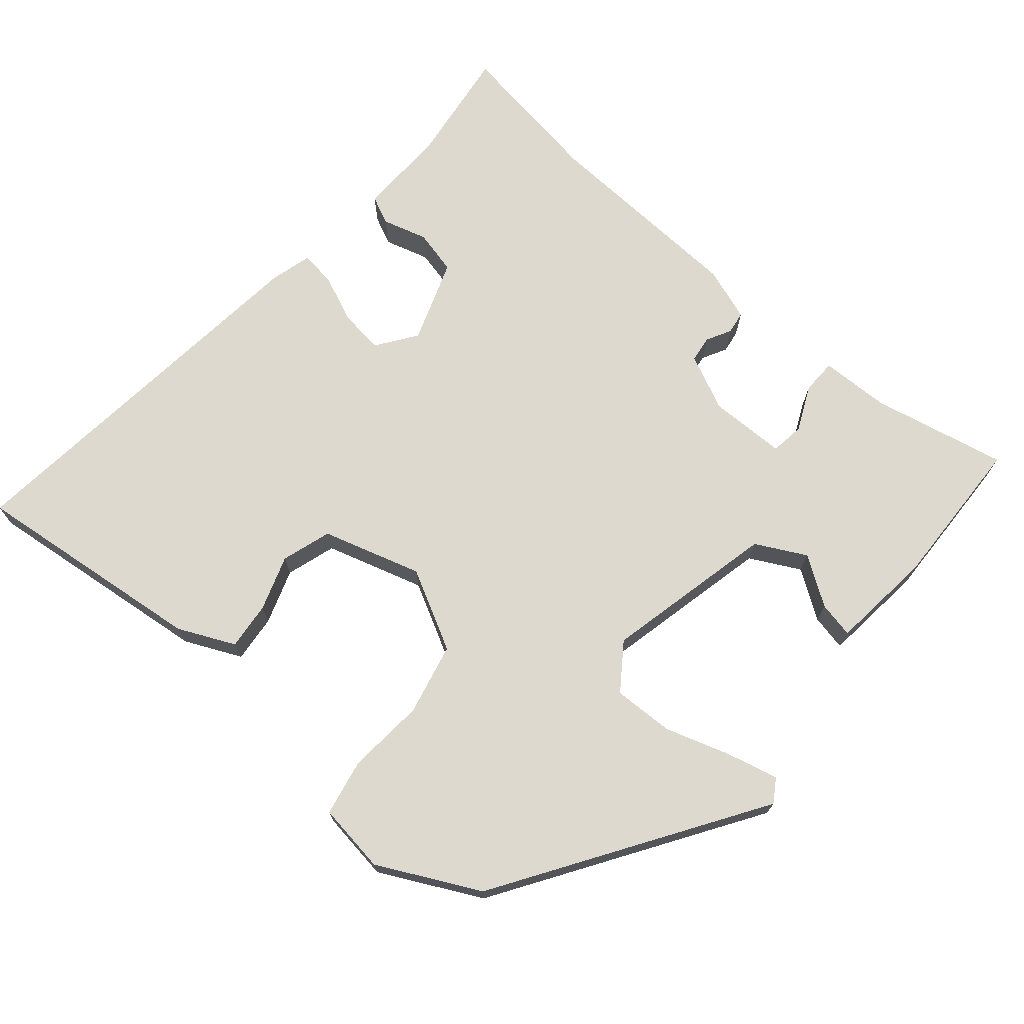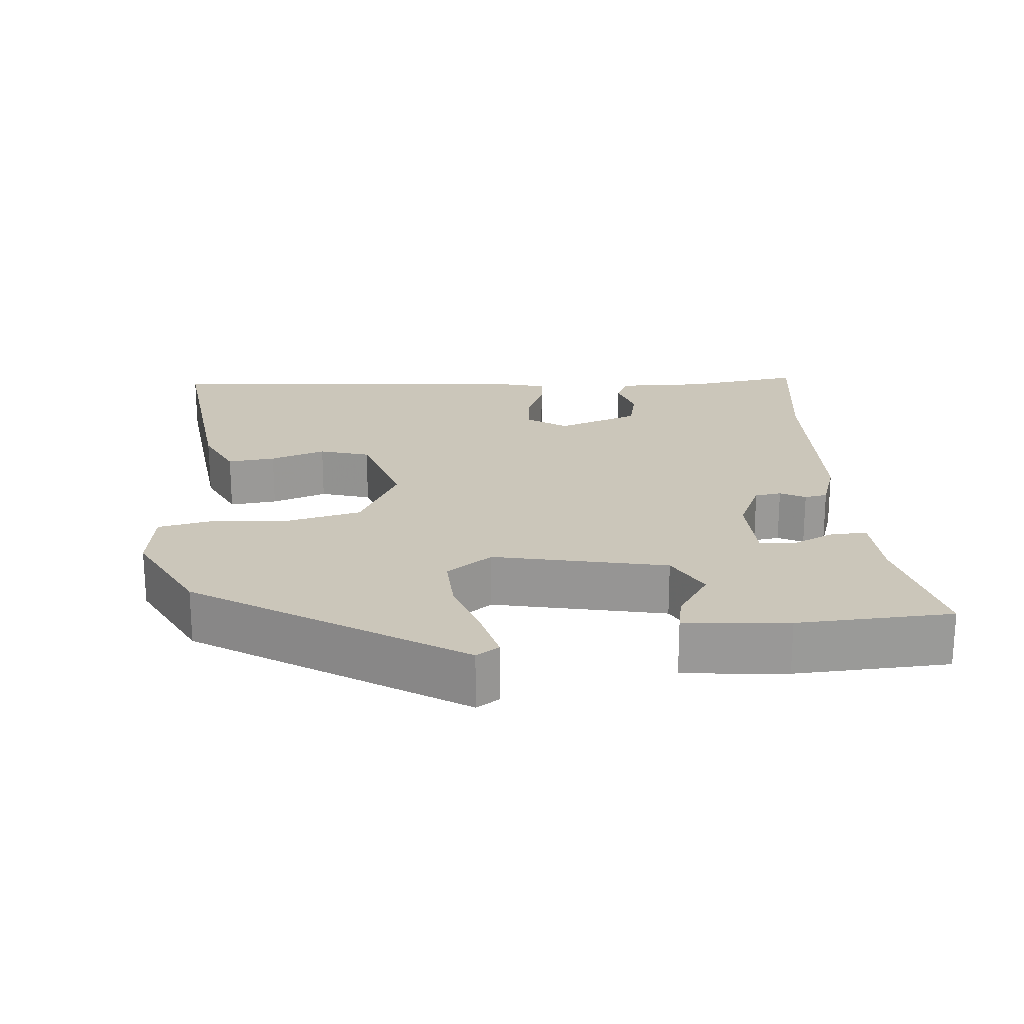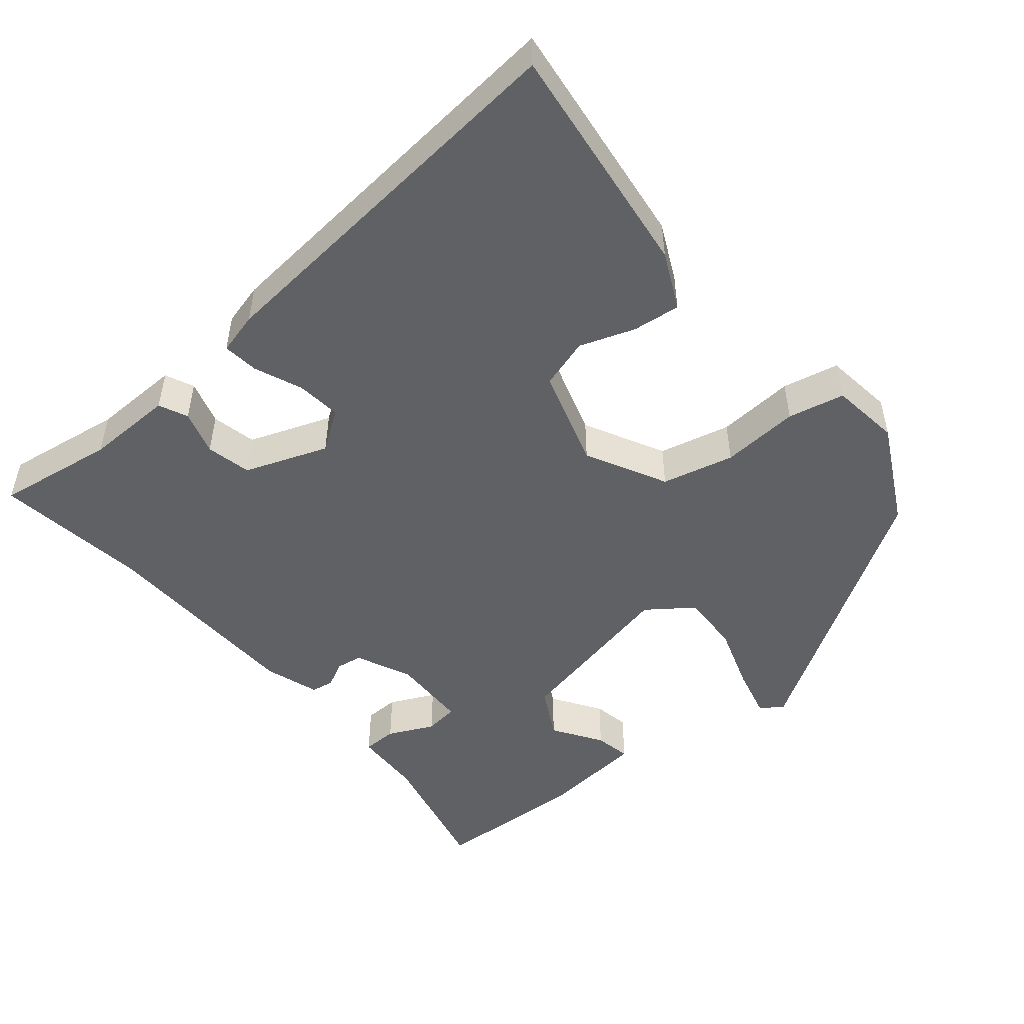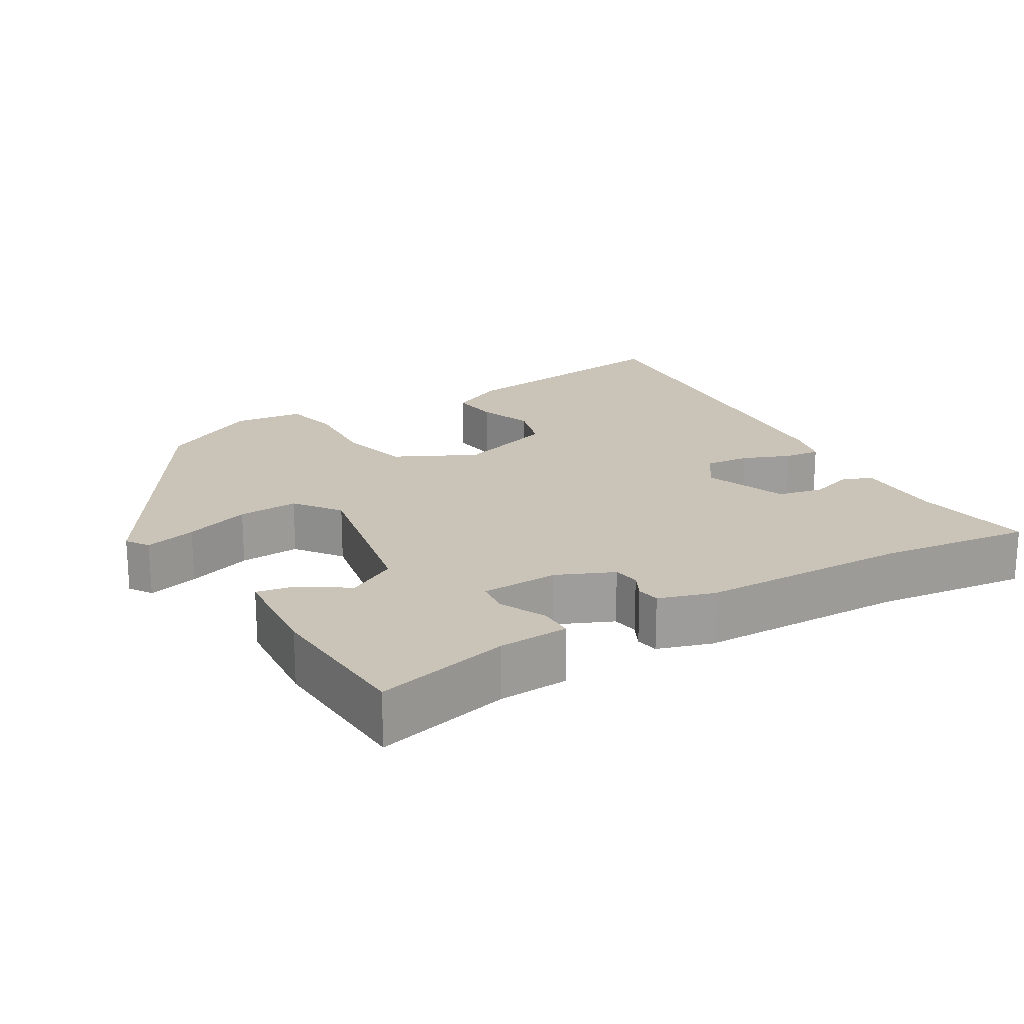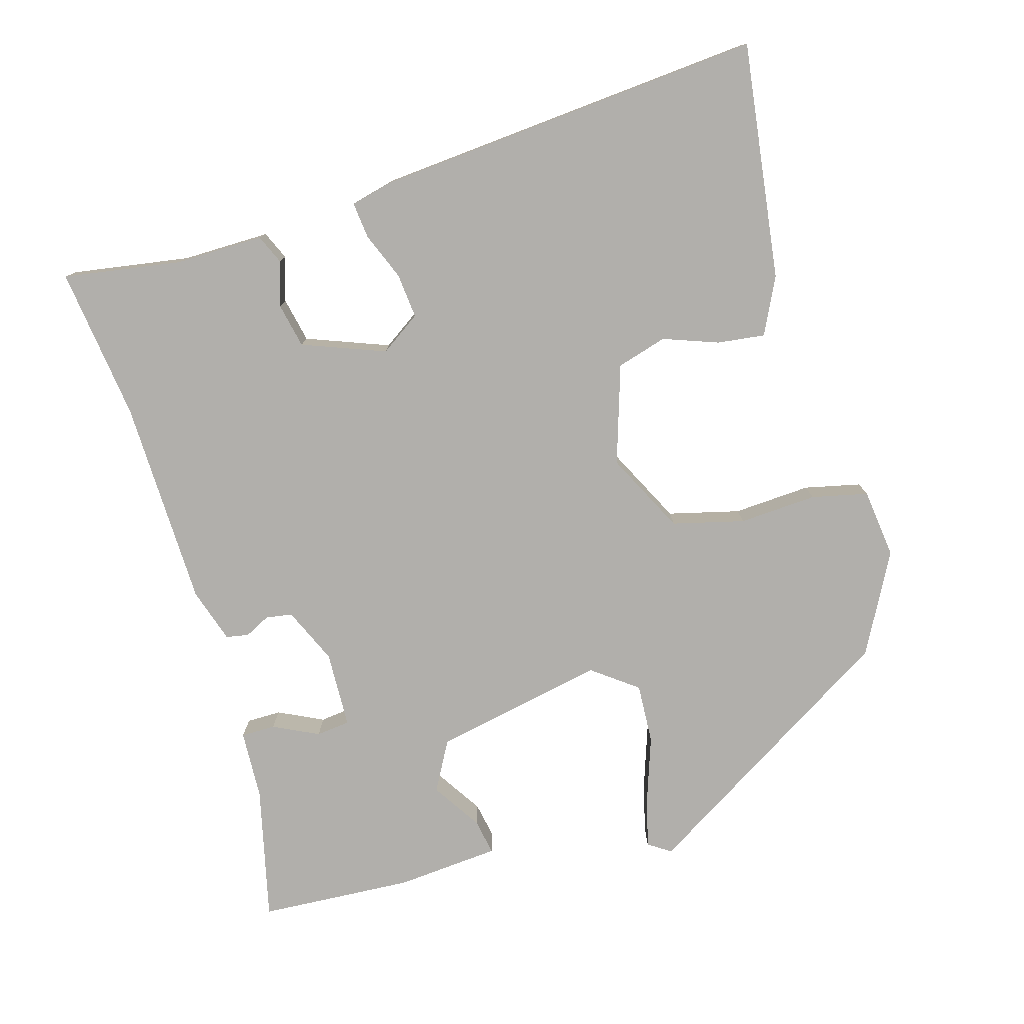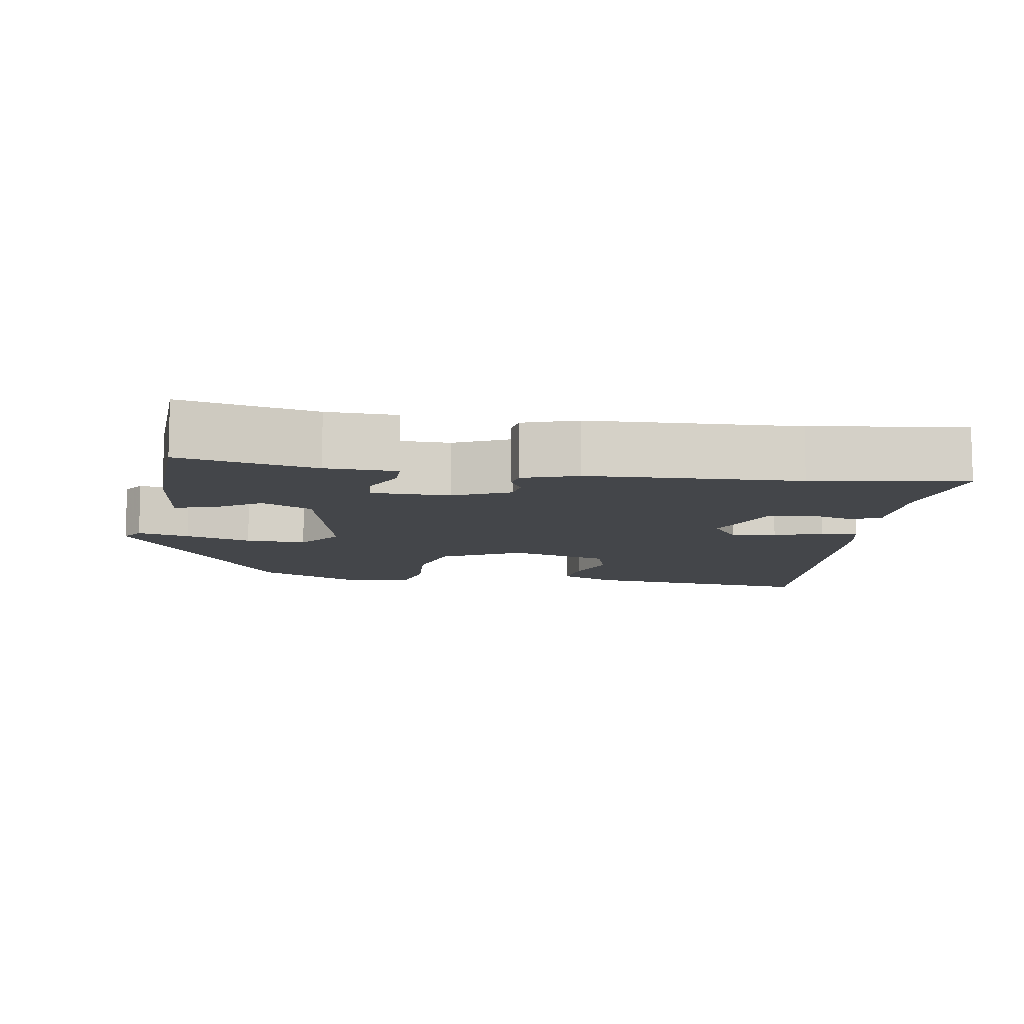
<metadata>
{"format":"obj","ext":"obj","renderer":"f3d","projection":"perspective","resolution":1024,"background":"white","views":[{"elev":71.4,"azim":-139.2,"up":"+Y"},{"elev":21.2,"azim":-95.2,"up":"+Y"},{"elev":-49.6,"azim":129.3,"up":"+Y"},{"elev":19.9,"azim":-31.7,"up":"+Y"},{"elev":-78.1,"azim":105.3,"up":"+Y"},{"elev":-9.7,"azim":-9.1,"up":"+Y"}]}
</metadata>
<code>
v 0.313 0.07 0.473
v 0.521 0.07 0.503
v 0.498 0.07 0.342
v 0.501 0.07 0.222
v 0.462 0.07 0.204
v 0.401 0.07 0.222
v 0.34 0.07 0.208
v 0.299 0.07 0.095
v 0.337 0.07 0.041
v 0.398 0.07 0.048
v 0.462 0.07 0.075
v 0.511 0.07 0.081
v 0.526 0.07 0.024
v 0.578 0.07 -0.505
v 0.256 0.07 -0.467
v 0.179 0.07 -0.431
v 0.186 0.07 -0.366
v 0.212 0.07 -0.291
v 0.191 0.07 -0.223
v 0.056 0.07 -0.182
v -0.053 0.07 -0.239
v -0.076 0.07 -0.337
v -0.068 0.07 -0.443
v -0.084 0.07 -0.52
v -0.179 0.07 -0.533
v -0.316 0.07 -0.463
v -0.541 0.07 -0.11
v -0.521 0.07 -0.079
v -0.451 0.07 -0.096
v -0.362 0.07 -0.125
v -0.28 0.07 -0.128
v -0.235 0.07 -0.066
v -0.286 0.07 0.168
v -0.354 0.07 0.204
v -0.42 0.07 0.16
v -0.469 0.07 0.15
v -0.483 0.07 0.291
v -0.474 0.07 0.501
v -0.291 0.07 0.461
v -0.196 0.07 0.458
v -0.195 0.07 0.411
v -0.224 0.07 0.349
v -0.218 0.07 0.303
v -0.113 0.07 0.301
v -0.037 0.07 0.336
v -0.032 0.07 0.372
v -0.05 0.07 0.406
v -0.045 0.07 0.437
v 0.029 0.07 0.462
v 0.313 0 0.473
v 0.521 0 0.503
v 0.498 0 0.342
v 0.501 0 0.222
v 0.462 0 0.204
v 0.401 0 0.222
v 0.34 0 0.208
v 0.299 0 0.095
v 0.337 0 0.041
v 0.398 0 0.048
v 0.462 0 0.075
v 0.511 0 0.081
v 0.526 0 0.024
v 0.578 0 -0.505
v 0.256 0 -0.467
v 0.179 0 -0.431
v 0.186 0 -0.366
v 0.212 0 -0.291
v 0.191 0 -0.223
v 0.056 0 -0.182
v -0.053 0 -0.239
v -0.076 0 -0.337
v -0.068 0 -0.443
v -0.084 0 -0.52
v -0.179 0 -0.533
v -0.316 0 -0.463
v -0.541 0 -0.11
v -0.521 0 -0.079
v -0.451 0 -0.096
v -0.362 0 -0.125
v -0.28 0 -0.128
v -0.235 0 -0.066
v -0.286 0 0.168
v -0.354 0 0.204
v -0.42 0 0.16
v -0.469 0 0.15
v -0.483 0 0.291
v -0.474 0 0.501
v -0.291 0 0.461
v -0.196 0 0.458
v -0.195 0 0.411
v -0.224 0 0.349
v -0.218 0 0.303
v -0.113 0 0.301
v -0.037 0 0.336
v -0.032 0 0.372
v -0.05 0 0.406
v -0.045 0 0.437
v 0.029 0 0.462
f 48 49 1
f 47 48 1
f 46 47 1
f 1 2 3
f 46 1 3
f 45 46 3
f 44 45 3 4
f 43 44 4
f 39 40 41 42
f 39 42 43
f 38 39 43
f 37 38 43
f 36 37 43
f 35 36 43
f 34 35 43
f 33 34 43
f 32 33 43
f 28 29 30
f 27 28 30
f 26 27 30
f 25 26 30
f 24 25 30
f 23 24 30
f 22 23 30
f 21 22 30 31
f 20 21 31 32
f 16 17 18
f 15 16 18
f 14 15 18
f 13 14 18
f 12 13 18
f 11 12 18
f 10 11 18
f 9 10 18 19
f 20 32 43
f 19 20 43
f 9 19 43
f 8 9 43
f 4 5 6
f 43 4 6
f 7 8 43
f 6 7 43
f 50 98 97
f 50 97 96
f 50 96 95
f 52 51 50
f 52 50 95
f 52 95 94
f 53 52 94 93
f 53 93 92
f 91 90 89 88
f 92 91 88
f 92 88 87
f 92 87 86
f 92 86 85
f 92 85 84
f 92 84 83
f 92 83 82
f 92 82 81
f 79 78 77
f 79 77 76
f 79 76 75
f 79 75 74
f 79 74 73
f 79 73 72
f 79 72 71
f 80 79 71 70
f 81 80 70 69
f 67 66 65
f 67 65 64
f 67 64 63
f 67 63 62
f 67 62 61
f 67 61 60
f 67 60 59
f 68 67 59 58
f 92 81 69
f 92 69 68
f 92 68 58
f 92 58 57
f 55 54 53
f 55 53 92
f 92 57 56
f 92 56 55
f 1 50 51 2
f 2 51 52 3
f 3 52 53 4
f 4 53 54 5
f 5 54 55 6
f 6 55 56 7
f 7 56 57 8
f 8 57 58 9
f 9 58 59 10
f 10 59 60 11
f 11 60 61 12
f 12 61 62 13
f 13 62 63 14
f 14 63 64 15
f 15 64 65 16
f 16 65 66 17
f 17 66 67 18
f 18 67 68 19
f 19 68 69 20
f 20 69 70 21
f 21 70 71 22
f 22 71 72 23
f 23 72 73 24
f 24 73 74 25
f 25 74 75 26
f 26 75 76 27
f 27 76 77 28
f 28 77 78 29
f 29 78 79 30
f 30 79 80 31
f 31 80 81 32
f 32 81 82 33
f 33 82 83 34
f 34 83 84 35
f 35 84 85 36
f 36 85 86 37
f 37 86 87 38
f 38 87 88 39
f 39 88 89 40
f 40 89 90 41
f 41 90 91 42
f 42 91 92 43
f 43 92 93 44
f 44 93 94 45
f 45 94 95 46
f 46 95 96 47
f 47 96 97 48
f 48 97 98 49
f 49 98 50 1

</code>
